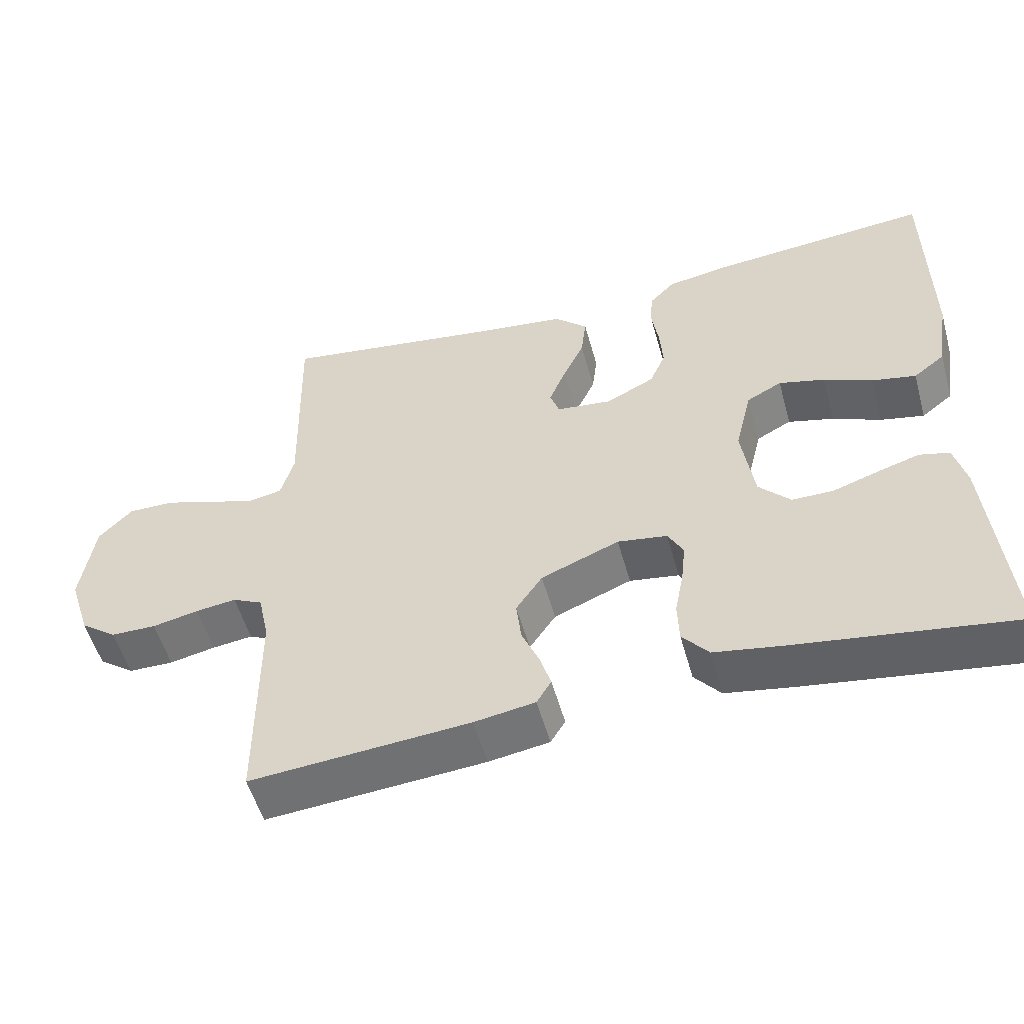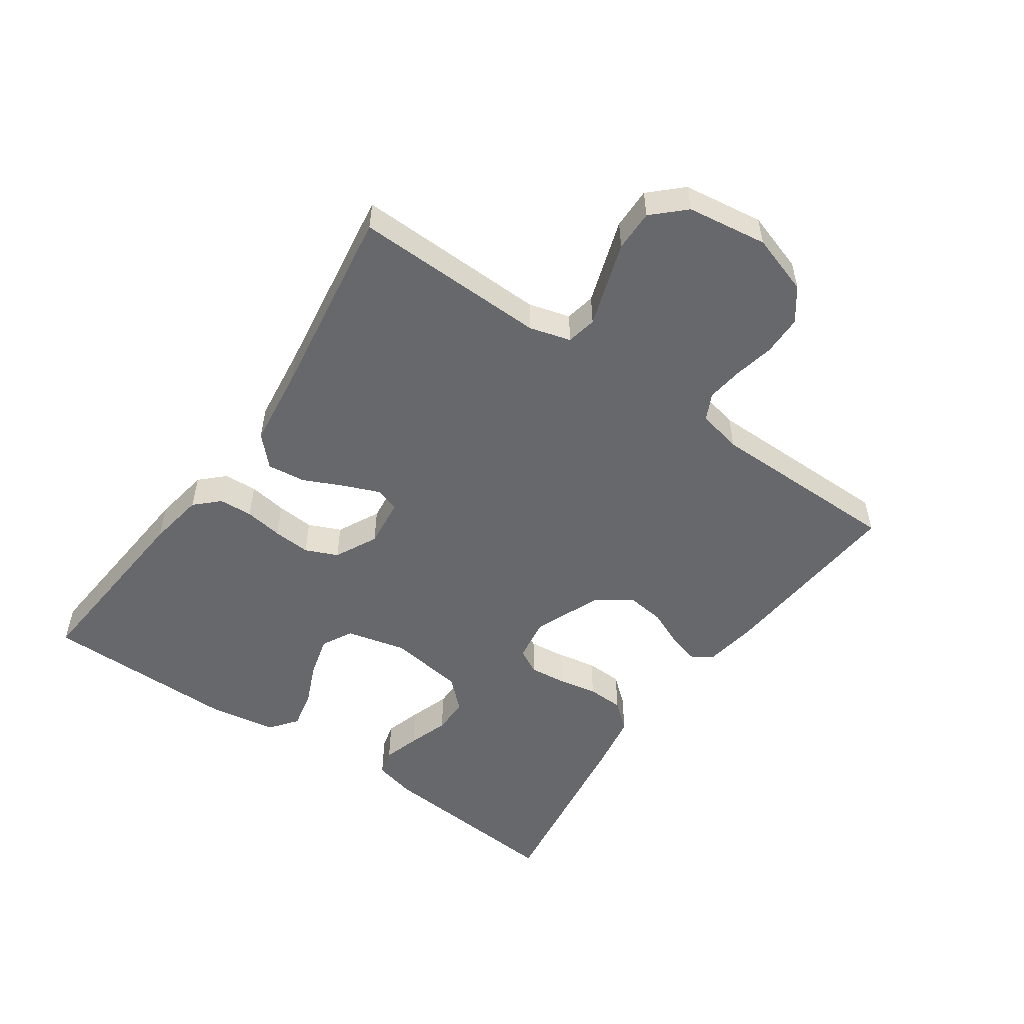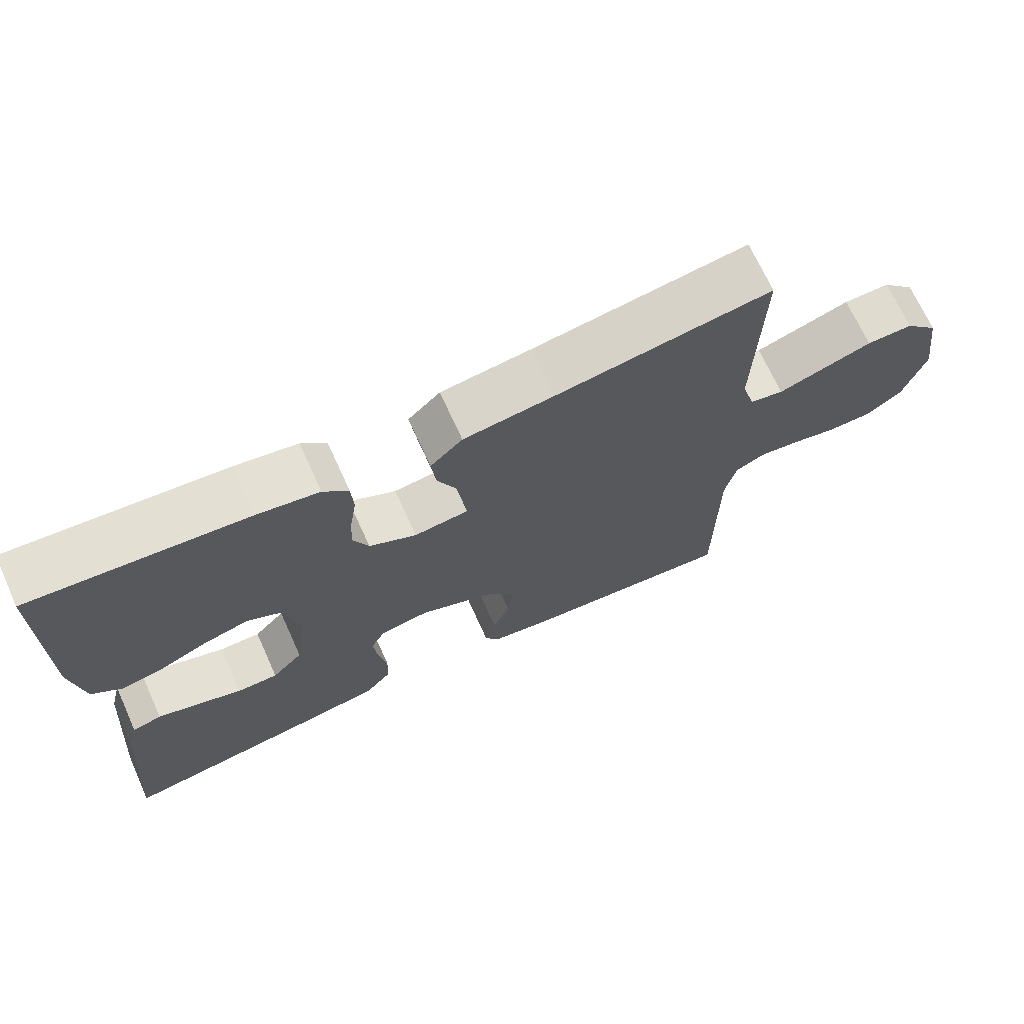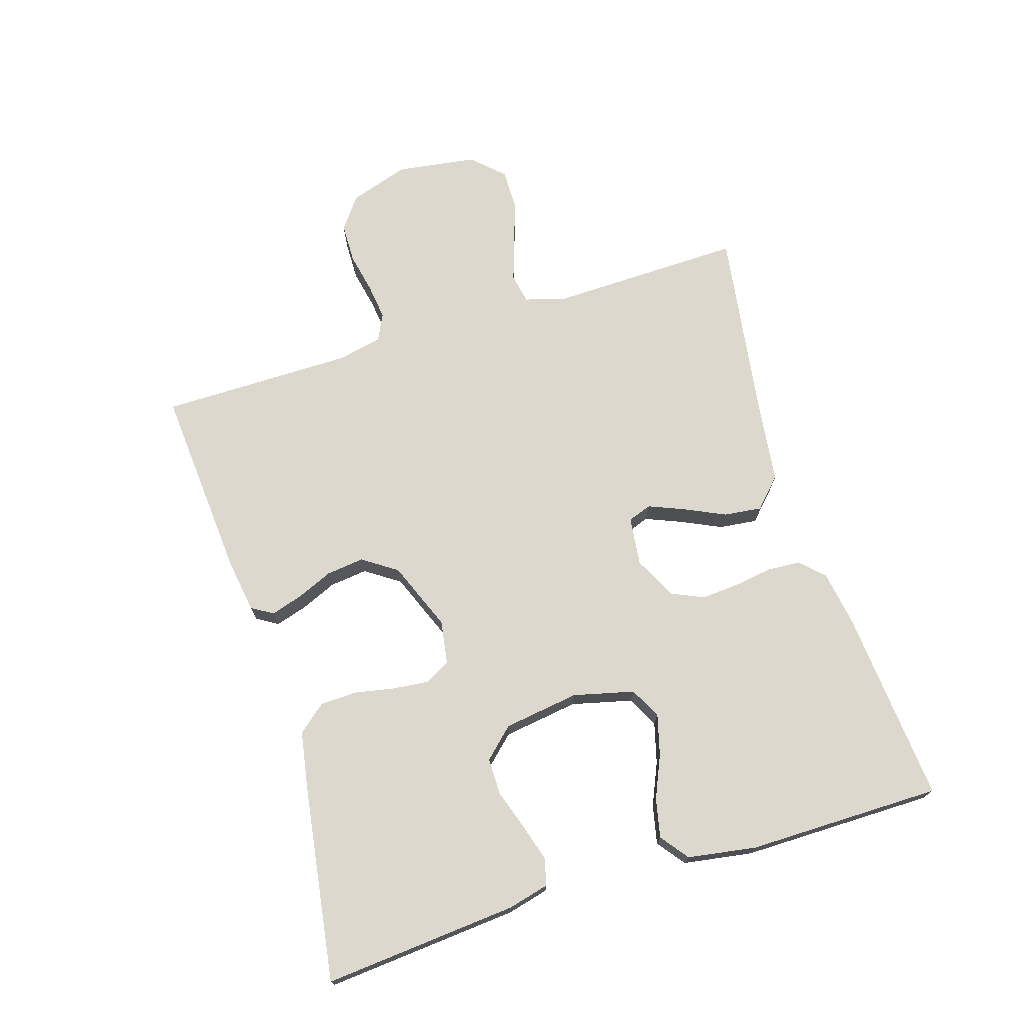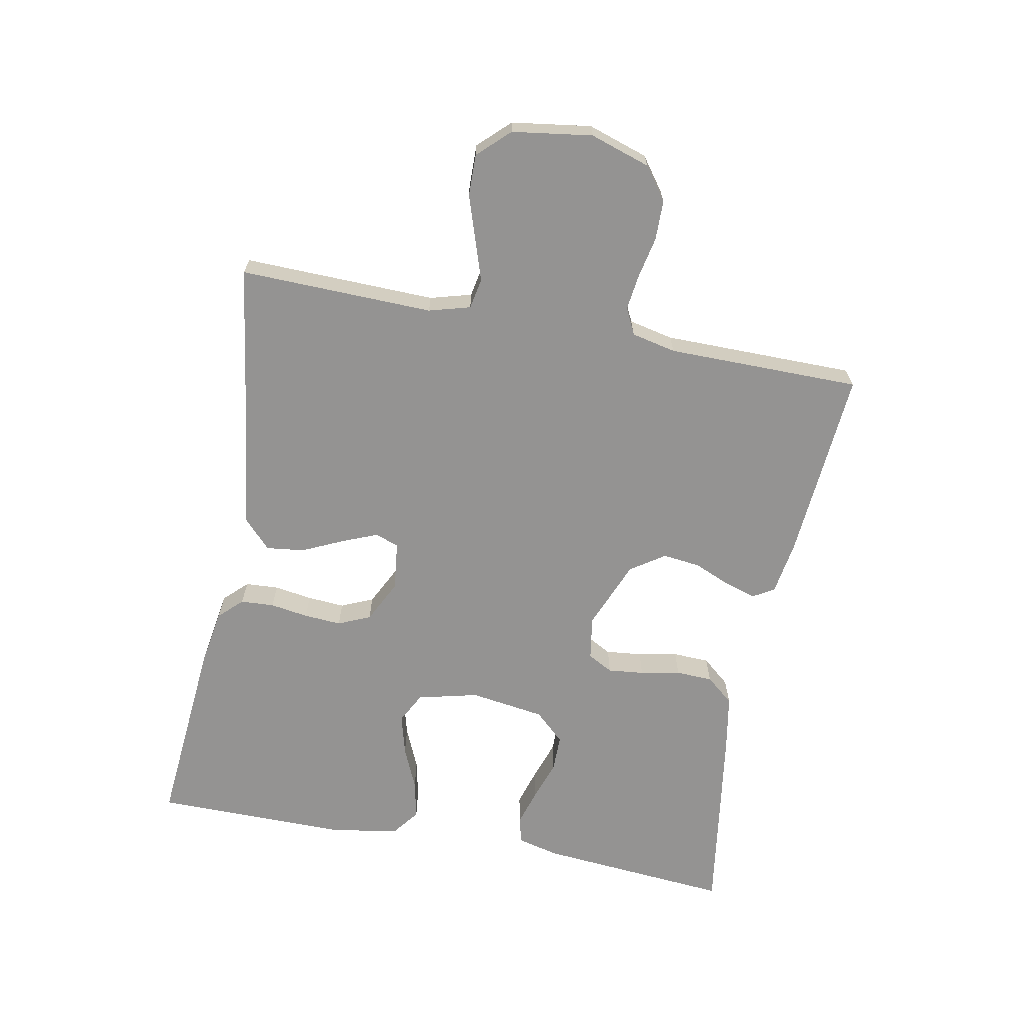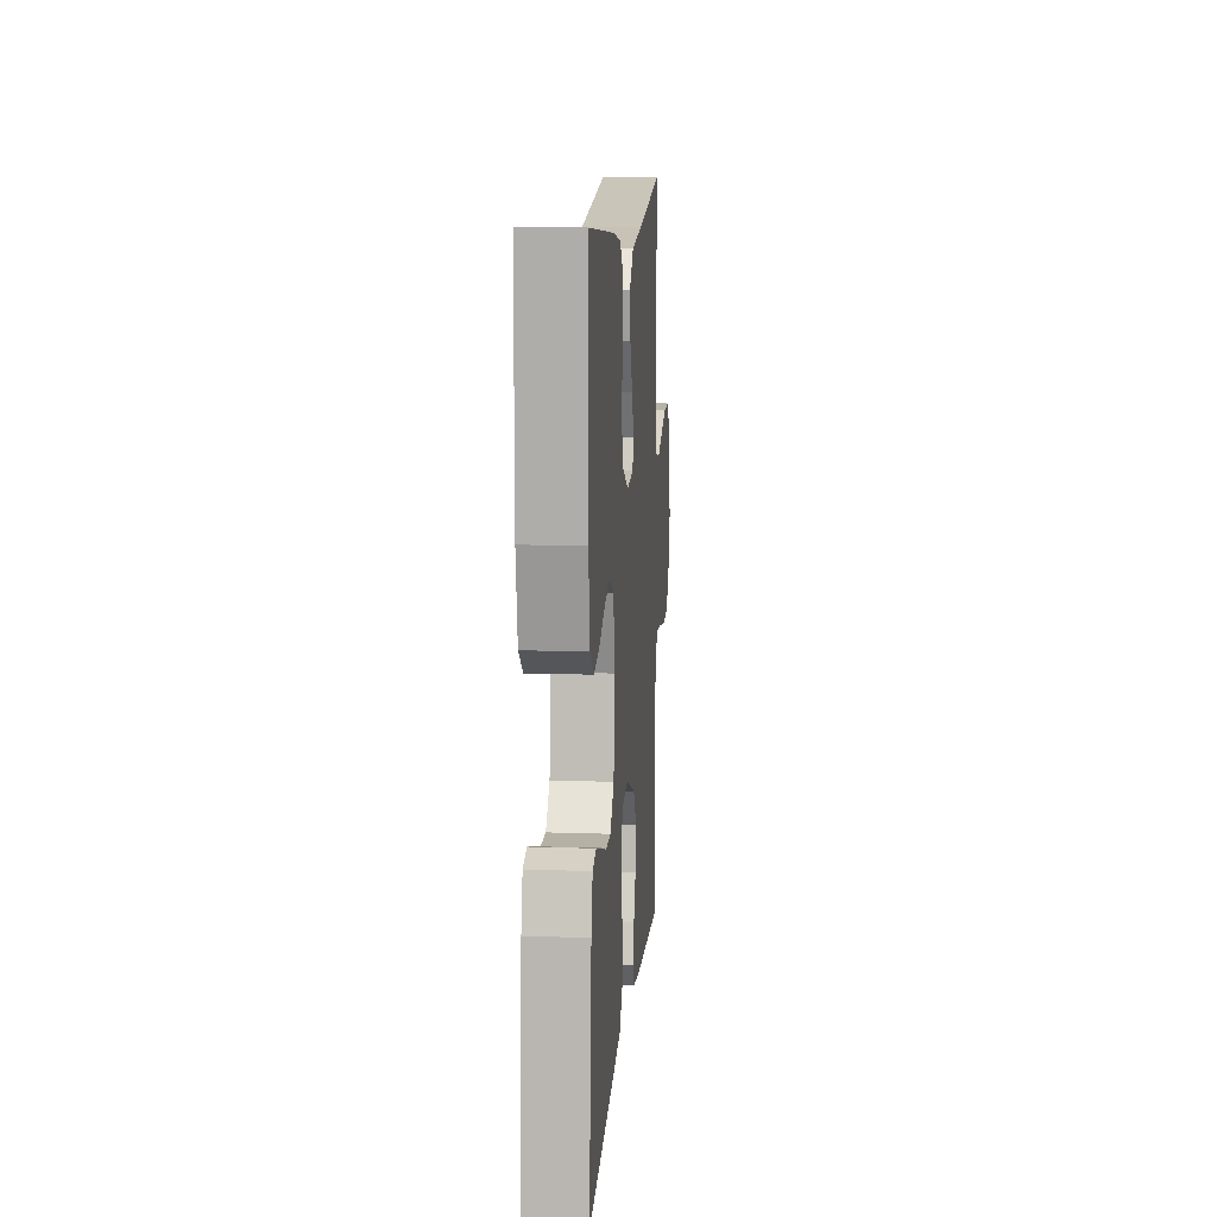
<metadata>
{"format":"obj","ext":"obj","renderer":"f3d","projection":"perspective","resolution":1024,"background":"white","views":[{"elev":-53.6,"azim":-164.5,"up":"+Z"},{"elev":-52.3,"azim":55.0,"up":"+Y"},{"elev":69.7,"azim":-24.4,"up":"+Z"},{"elev":72.2,"azim":-107.3,"up":"+Y"},{"elev":-66.8,"azim":79.1,"up":"+Y"},{"elev":11.9,"azim":-85.3,"up":"+Z"}]}
</metadata>
<code>
v 0.5 0.07 0.5
v 0.493 0.07 0.2
v 0.511 0.07 0.136
v 0.558 0.07 0.127
v 0.621 0.07 0.148
v 0.69 0.07 0.171
v 0.754 0.07 0.172
v 0.8 0.07 0.124
v 0.818 0.07 0
v 0.788 0.07 -0.093
v 0.738 0.07 -0.13
v 0.676 0.07 -0.131
v 0.613 0.07 -0.118
v 0.557 0.07 -0.111
v 0.516 0.07 -0.131
v 0.501 0.07 -0.2
v 0.5 0.07 -0.5
v 0.2 0.07 -0.477
v 0.117 0.07 -0.464
v 0.097 0.07 -0.431
v 0.112 0.07 -0.382
v 0.136 0.07 -0.326
v 0.143 0.07 -0.267
v 0.107 0.07 -0.214
v 0 0.07 -0.171
v -0.068 0.07 -0.182
v -0.089 0.07 -0.221
v -0.083 0.07 -0.277
v -0.071 0.07 -0.339
v -0.073 0.07 -0.396
v -0.109 0.07 -0.439
v -0.2 0.07 -0.455
v -0.5 0.07 -0.5
v -0.475 0.07 -0.2
v -0.459 0.07 -0.136
v -0.418 0.07 -0.125
v -0.361 0.07 -0.142
v -0.298 0.07 -0.163
v -0.241 0.07 -0.163
v -0.198 0.07 -0.117
v -0.181 0.07 0
v -0.204 0.07 0.094
v -0.252 0.07 0.119
v -0.315 0.07 0.102
v -0.381 0.07 0.073
v -0.441 0.07 0.06
v -0.484 0.07 0.093
v -0.501 0.07 0.2
v -0.5 0.07 0.5
v -0.2 0.07 0.475
v -0.113 0.07 0.461
v -0.078 0.07 0.425
v -0.075 0.07 0.373
v -0.084 0.07 0.314
v -0.088 0.07 0.256
v -0.066 0.07 0.206
v 0 0.07 0.173
v 0.076 0.07 0.182
v 0.089 0.07 0.219
v 0.066 0.07 0.275
v 0.037 0.07 0.337
v 0.03 0.07 0.396
v 0.075 0.07 0.439
v 0.2 0.07 0.455
v 0.5 0 0.5
v 0.493 0 0.2
v 0.511 0 0.136
v 0.558 0 0.127
v 0.621 0 0.148
v 0.69 0 0.171
v 0.754 0 0.172
v 0.8 0 0.124
v 0.818 0 0
v 0.788 0 -0.093
v 0.738 0 -0.13
v 0.676 0 -0.131
v 0.613 0 -0.118
v 0.557 0 -0.111
v 0.516 0 -0.131
v 0.501 0 -0.2
v 0.5 0 -0.5
v 0.2 0 -0.477
v 0.117 0 -0.464
v 0.097 0 -0.431
v 0.112 0 -0.382
v 0.136 0 -0.326
v 0.143 0 -0.267
v 0.107 0 -0.214
v 0 0 -0.171
v -0.068 0 -0.182
v -0.089 0 -0.221
v -0.083 0 -0.277
v -0.071 0 -0.339
v -0.073 0 -0.396
v -0.109 0 -0.439
v -0.2 0 -0.455
v -0.5 0 -0.5
v -0.475 0 -0.2
v -0.459 0 -0.136
v -0.418 0 -0.125
v -0.361 0 -0.142
v -0.298 0 -0.163
v -0.241 0 -0.163
v -0.198 0 -0.117
v -0.181 0 0
v -0.204 0 0.094
v -0.252 0 0.119
v -0.315 0 0.102
v -0.381 0 0.073
v -0.441 0 0.06
v -0.484 0 0.093
v -0.501 0 0.2
v -0.5 0 0.5
v -0.2 0 0.475
v -0.113 0 0.461
v -0.078 0 0.425
v -0.075 0 0.373
v -0.084 0 0.314
v -0.088 0 0.256
v -0.066 0 0.206
v 0 0 0.173
v 0.076 0 0.182
v 0.089 0 0.219
v 0.066 0 0.275
v 0.037 0 0.337
v 0.03 0 0.396
v 0.075 0 0.439
v 0.2 0 0.455
f 62 63 64
f 61 62 64
f 60 61 64
f 64 1 2
f 60 64 2
f 59 60 2
f 58 59 2 3
f 57 58 3 4
f 52 53 54
f 51 52 54
f 50 51 54
f 49 50 54
f 48 49 54
f 47 48 54
f 46 47 54
f 45 46 54
f 44 45 54
f 43 44 54 55
f 42 43 55 56
f 36 37 38
f 35 36 38
f 34 35 38
f 33 34 38
f 32 33 38
f 31 32 38
f 30 31 38
f 29 30 38
f 28 29 38
f 27 28 38 39
f 26 27 39 40
f 20 21 22
f 19 20 22
f 18 19 22
f 17 18 22
f 16 17 22
f 15 16 22 23
f 14 15 23 24
f 11 12 13
f 10 11 13
f 9 10 13
f 8 9 13
f 7 8 13
f 6 7 13
f 5 6 13
f 4 5 13
f 57 4 13 14
f 14 24 25
f 57 14 25
f 56 57 25
f 42 56 25
f 41 42 25
f 25 26 40 41
f 128 127 126
f 128 126 125
f 128 125 124
f 66 65 128
f 66 128 124
f 66 124 123
f 67 66 123 122
f 68 67 122 121
f 118 117 116
f 118 116 115
f 118 115 114
f 118 114 113
f 118 113 112
f 118 112 111
f 118 111 110
f 118 110 109
f 118 109 108
f 119 118 108 107
f 120 119 107 106
f 102 101 100
f 102 100 99
f 102 99 98
f 102 98 97
f 102 97 96
f 102 96 95
f 102 95 94
f 102 94 93
f 102 93 92
f 103 102 92 91
f 104 103 91 90
f 86 85 84
f 86 84 83
f 86 83 82
f 86 82 81
f 86 81 80
f 87 86 80 79
f 88 87 79 78
f 77 76 75
f 77 75 74
f 77 74 73
f 77 73 72
f 77 72 71
f 77 71 70
f 77 70 69
f 77 69 68
f 78 77 68 121
f 89 88 78
f 89 78 121
f 89 121 120
f 89 120 106
f 89 106 105
f 105 104 90 89
f 1 65 66 2
f 2 66 67 3
f 3 67 68 4
f 4 68 69 5
f 5 69 70 6
f 6 70 71 7
f 7 71 72 8
f 8 72 73 9
f 9 73 74 10
f 10 74 75 11
f 11 75 76 12
f 12 76 77 13
f 13 77 78 14
f 14 78 79 15
f 15 79 80 16
f 16 80 81 17
f 17 81 82 18
f 18 82 83 19
f 19 83 84 20
f 20 84 85 21
f 21 85 86 22
f 22 86 87 23
f 23 87 88 24
f 24 88 89 25
f 25 89 90 26
f 26 90 91 27
f 27 91 92 28
f 28 92 93 29
f 29 93 94 30
f 30 94 95 31
f 31 95 96 32
f 32 96 97 33
f 33 97 98 34
f 34 98 99 35
f 35 99 100 36
f 36 100 101 37
f 37 101 102 38
f 38 102 103 39
f 39 103 104 40
f 40 104 105 41
f 41 105 106 42
f 42 106 107 43
f 43 107 108 44
f 44 108 109 45
f 45 109 110 46
f 46 110 111 47
f 47 111 112 48
f 48 112 113 49
f 49 113 114 50
f 50 114 115 51
f 51 115 116 52
f 52 116 117 53
f 53 117 118 54
f 54 118 119 55
f 55 119 120 56
f 56 120 121 57
f 57 121 122 58
f 58 122 123 59
f 59 123 124 60
f 60 124 125 61
f 61 125 126 62
f 62 126 127 63
f 63 127 128 64
f 64 128 65 1

</code>
